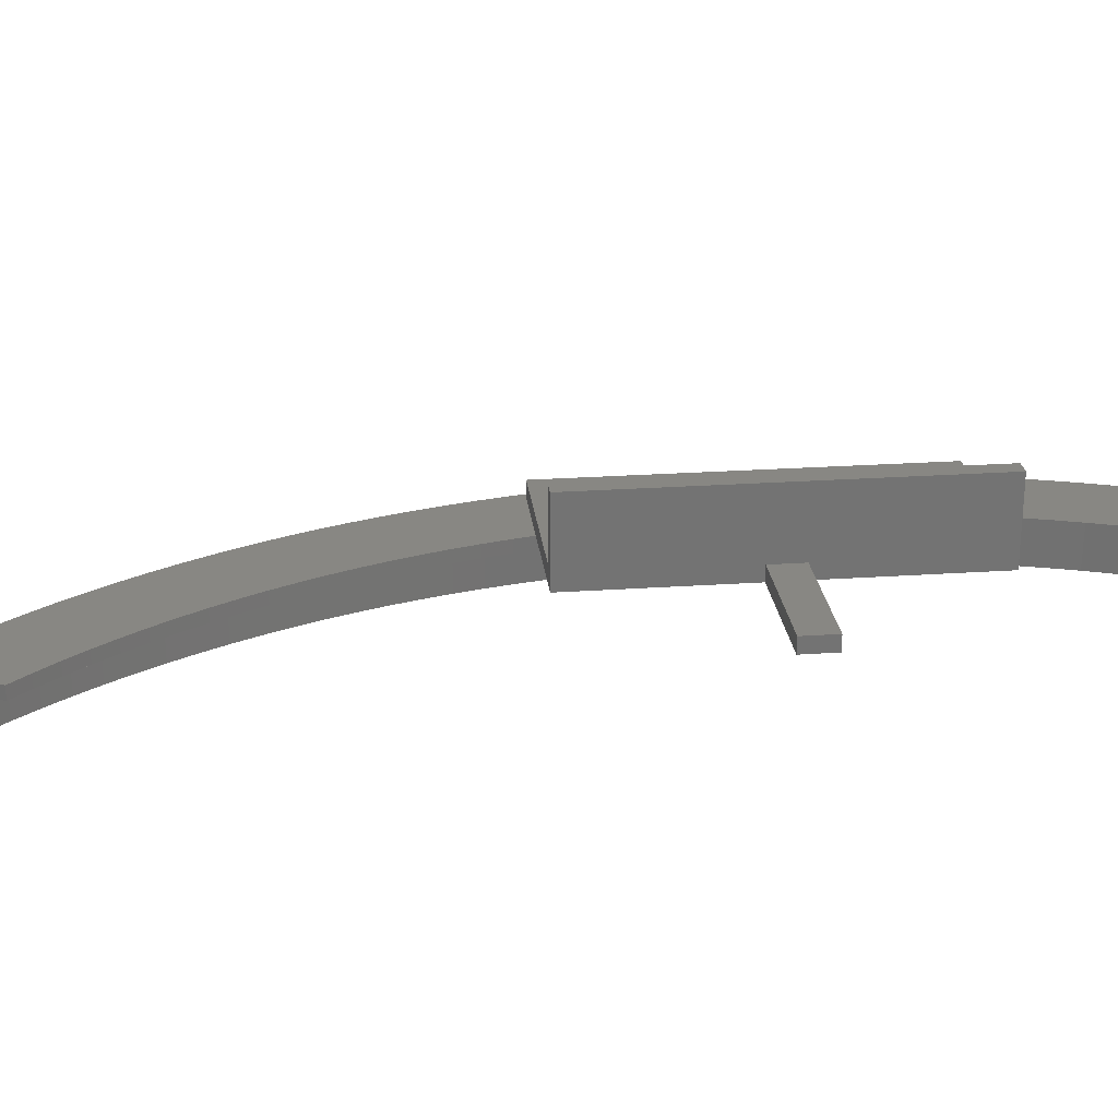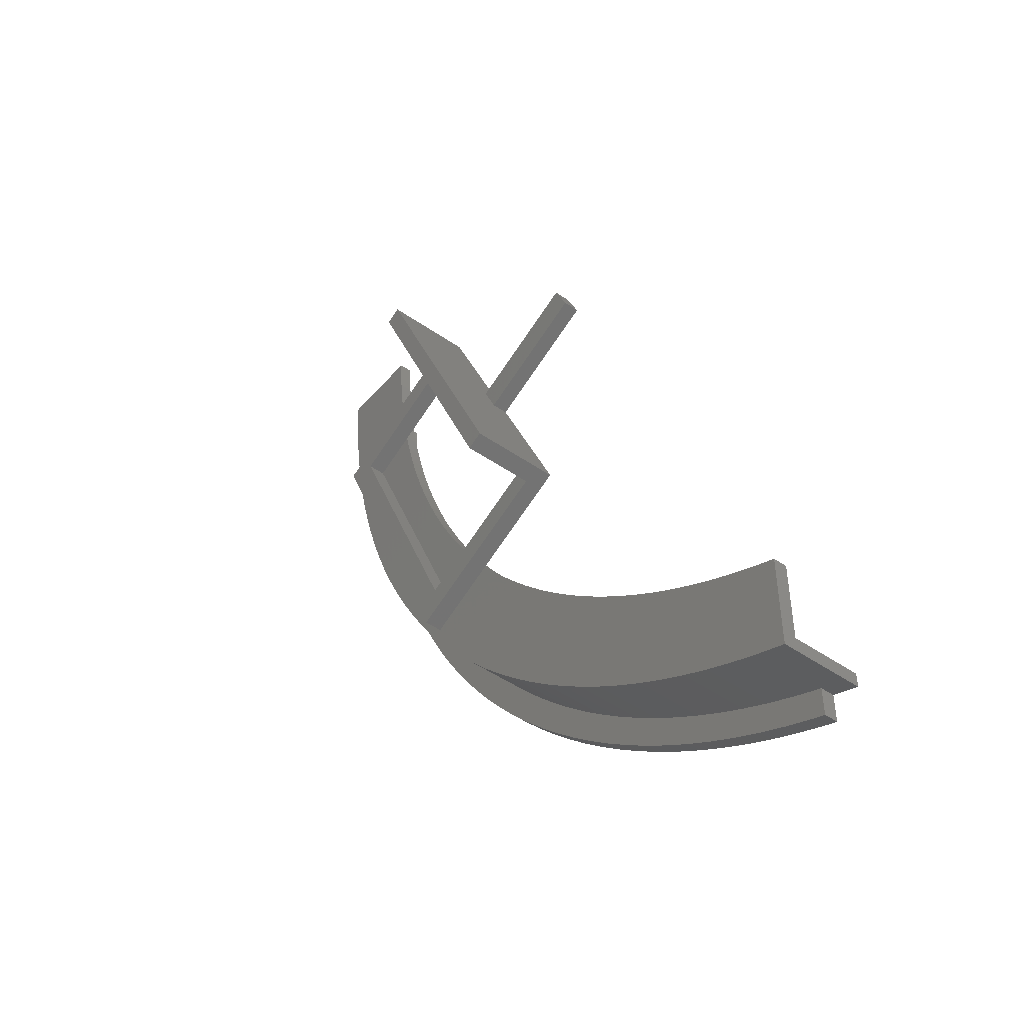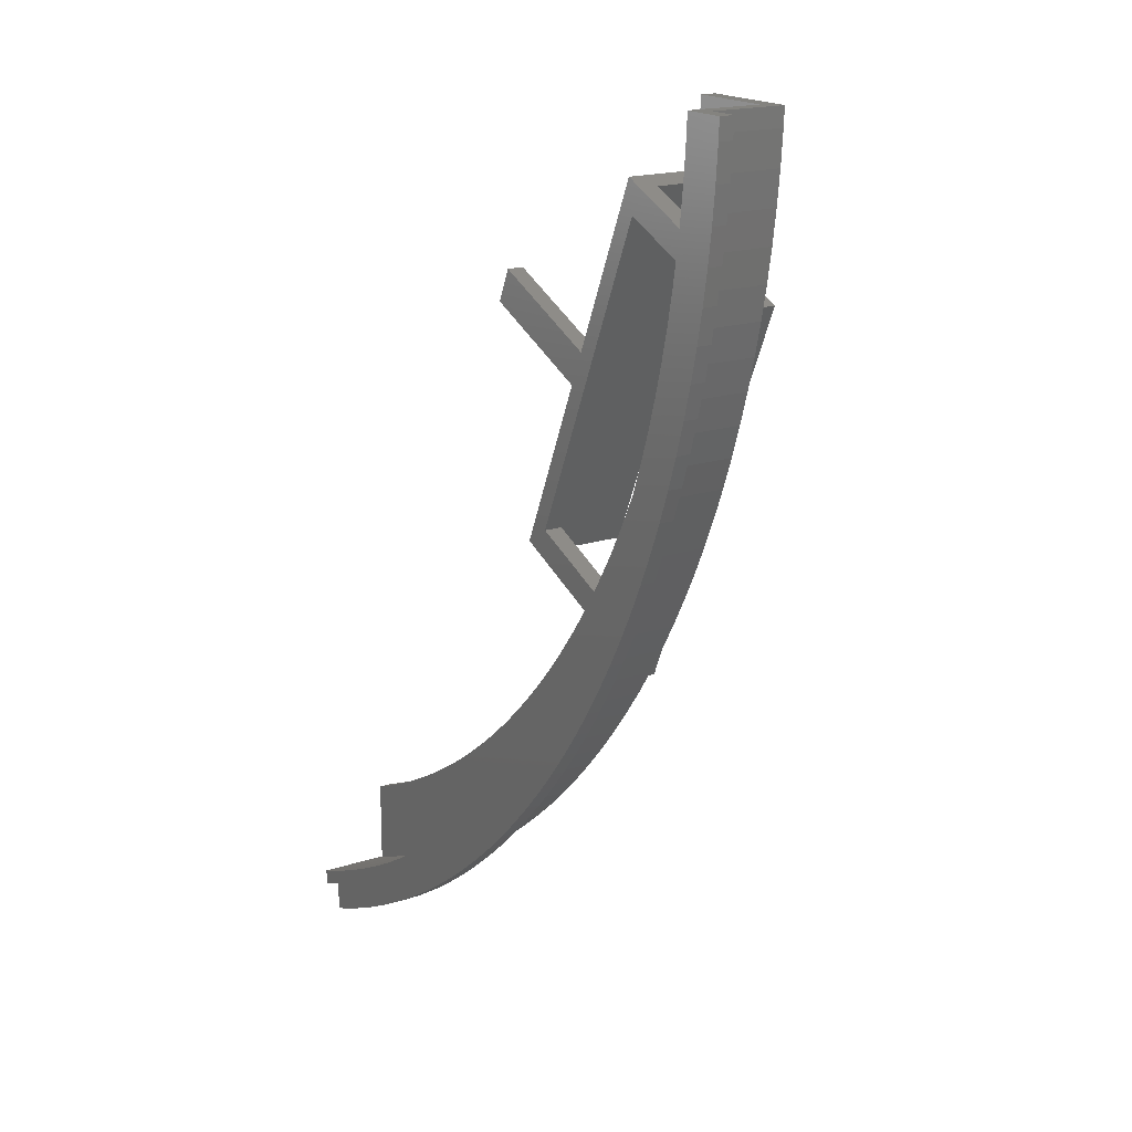
<metadata>
{"format":"stl","ext":"stl","renderer":"f3d","projection":"perspective","resolution":1024,"background":"white","views":[{"elev":24.6,"azim":107.6,"up":"+Z"},{"elev":-46.8,"azim":51.6,"up":"+Y"},{"elev":17.8,"azim":-122.7,"up":"+Y"}]}
</metadata>
<code>
# stl→obj: 346 verts, 692 faces
v -72.74 -82.51 1.5
v -70.12 -84.76 9
v -72.74 -82.51 9
v -70.12 -84.76 1.5
v -40 -105.7 0
v -41.6 -105.1 0
v -40 -102.5 0
v -37.26 -103.5 0
v -37 -102 0
v -37 -103.6 0
v -39.94 -100.9 0
v -44.88 -103.7 0
v -43.09 -99.58 0
v -46.2 -98.17 0
v -48.11 -102.2 0
v -49.26 -96.67 0
v -51.3 -100.7 0
v -52.27 -95.08 0
v -54.44 -99.02 0
v -55.23 -93.39 0
v -57.52 -97.26 0
v -58.14 -91.61 0
v -60.55 -95.41 0
v -60.99 -89.74 0
v -63.52 -93.46 0
v -63.77 -87.78 0
v -66.42 -91.42 0
v -66.5 -85.73 0
v -69.26 -89.29 0
v -69.16 -83.6 0
v -72.03 -87.07 0
v -71.75 -81.39 0
v -74.73 -84.76 0
v -74.27 -79.09 0
v -77.35 -82.37 0
v -76.72 -76.72 0
v -79.9 -79.9 0
v -79.09 -74.27 0
v -82.37 -77.35 0
v -81.39 -71.75 0
v -84.76 -74.73 0
v -83.6 -69.16 0
v -87.07 -72.03 0
v -85.73 -66.5 0
v -89.29 -69.26 0
v -87.78 -63.77 0
v -91.42 -66.42 0
v -89.74 -60.99 0
v -93.46 -63.52 0
v -91.61 -58.14 0
v -95.41 -60.55 0
v -93.39 -55.23 0
v -97.26 -57.52 0
v -95.08 -52.27 0
v -99.02 -54.44 0
v -96.67 -49.26 0
v -100.7 -51.3 0
v -98.17 -46.2 0
v -102.2 -48.11 0
v -99.58 -43.09 0
v -103.7 -44.88 0
v -100.9 -39.94 0
v -105.1 -41.6 0
v -102.1 -36.75 0
v -106.3 -38.28 0
v -103.2 -33.53 0
v -107.5 -34.92 0
v -104.2 -30.27 0
v -108.5 -31.53 0
v -105.1 -26.98 0
v -109.5 -28.1 0
v -105.9 -23.67 0
v -110.3 -24.65 0
v -106.6 -20.33 0
v -111 -21.17 0
v -107.2 -16.97 0
v -111.6 -17.68 0
v -107.6 -13.6 0
v -112.1 -14.16 0
v -108 -10.21 0
v -112.5 -10.63 0
v -108.3 -6.813 0
v -112.8 -7.095 0
v -108.4 -5 0
v -112.9 -5 0
v -90.98 -61.83 1.5
v -92.88 -58.94 9
v -92.88 -58.94 1.5
v -90.98 -61.83 9
v -61.83 -90.98 1.5
v -58.94 -92.88 9
v -61.83 -90.98 9
v -58.94 -92.88 1.5
v -52.99 -96.39 1.5
v -49.94 -98.01 9
v -52.99 -96.39 9
v -49.94 -98.01 1.5
v -99.53 -46.84 1.5
v -101 -43.69 9
v -101 -43.69 1.5
v -99.53 -46.84 9
v -106.5 -27.36 1.5
v -107.4 -24 9
v -107.4 -24 1.5
v -106.5 -27.36 9
v -104.6 -33.99 1.5
v -105.6 -30.69 9
v -105.6 -30.69 1.5
v -104.6 -33.99 9
v -109.8 -6.907 1.5
v -109.9 -5 9
v -109.9 -5 1.5
v -109.8 -6.907 9
v -108.6 -17.21 1.5
v -109.1 -13.79 9
v -109.1 -13.79 1.5
v -108.6 -17.21 9
v -82.51 -72.74 1.5
v -84.76 -70.12 9
v -84.76 -70.12 1.5
v -82.51 -72.74 9
v -102.3 -40.49 1.5
v -103.5 -37.26 9
v -103.5 -37.26 1.5
v -102.3 -40.49 9
v -55.99 -94.68 1.5
v -55.99 -94.68 9
v -98.01 -49.94 1.5
v -98.01 -49.94 9
v -88.99 -64.66 1.5
v -88.99 -64.66 9
v -80.42 -59.42 9
v -71.72 -52.26 9
v -68.67 -54.19 9
v -80.9 -58.78 9
v -82.2 -56.93 9
v -76.81 -35.92 9
v -78.43 -32.26 9
v -87.18 -17.54 9
v -86.57 -13.99 9
v -97.59 -21.81 9
v -97.51 -22.15 9
v -98.14 -19.14 9
v -64.73 -26.16 9
v -63.1 -29.81 9
v -98.23 -18.74 9
v -106.7 -22.94 9
v -108.1 -20.61 9
v -98.77 -15.64 9
v -99.21 -12.53 9
v -99.56 -9.411 9
v -109.5 -10.35 9
v -99.8 -6.279 9
v -99.86 -5 9
v -37 -92.9 9
v -37.26 -103.5 9
v -37 -103.6 9
v -43.69 -101 9
v -39.71 -91.78 9
v -40.49 -102.3 9
v -42.58 -90.48 9
v -46.84 -99.53 9
v -45.4 -89.1 9
v -48.18 -87.63 9
v -50.9 -86.07 9
v -53.58 -84.43 9
v -56.21 -82.71 9
v -58.78 -80.9 9
v -64.66 -88.99 9
v -61.29 -79.02 9
v -67.42 -86.92 9
v -63.74 -77.05 9
v -66.13 -75.01 9
v -68.45 -72.9 9
v -75.3 -80.19 9
v -70.71 -70.71 9
v -77.78 -77.78 9
v -72.9 -68.45 9
v -80.19 -75.3 9
v -75.01 -66.13 9
v -77.05 -63.74 9
v -79.02 -61.29 9
v -88.77 -63.13 9
v -86.92 -67.42 9
v -94.68 -55.99 9
v -96.39 -52.99 9
v -82.71 -56.21 9
v -87.25 -59.17 9
v -84.43 -53.58 9
v -86.07 -50.9 9
v -87.63 -48.18 9
v -89.1 -45.4 9
v -90.48 -42.58 9
v -91.78 -39.71 9
v -102.7 -24.46 9
v -92.98 -36.81 9
v -94.09 -33.87 9
v -95.11 -30.9 9
v -96.03 -27.9 9
v -96.86 -24.87 9
v -94.68 -55.99 1.5
v -96.39 -52.99 1.5
v -40 -102.5 1.5
v -40.49 -102.3 1.5
v -77.78 -77.78 1.5
v -80.19 -75.3 1.5
v -75.3 -80.19 1.5
v -108.1 -20.61 1.5
v -43.69 -101 1.5
v -109.5 -10.35 1.5
v -46.84 -99.53 1.5
v -67.42 -86.92 1.5
v -64.66 -88.99 1.5
v -86.92 -67.42 1.5
v -98.17 -46.2 7.5
v -99.58 -43.09 7.5
v -81.39 -71.75 7.5
v -83.6 -69.16 7.5
v -79.09 -74.27 7.5
v -76.72 -76.72 7.5
v -103.2 -33.53 7.5
v -104.2 -30.27 7.5
v -108 -10.21 7.5
v -108.3 -6.813 7.5
v -102.1 -36.75 7.5
v -89.74 -60.99 7.5
v -91.61 -58.14 7.5
v -66.5 -85.73 7.5
v -63.77 -87.78 7.5
v -87.78 -63.77 7.5
v -85.73 -66.5 7.5
v -46.2 -98.17 7.5
v -43.09 -99.58 7.5
v -74.27 -79.09 7.5
v -71.75 -81.39 7.5
v -108.4 -5 7.5
v -106.6 -20.33 7.5
v -107.2 -16.97 7.5
v -96.67 -49.26 7.5
v -69.16 -83.6 7.5
v -93.39 -55.23 7.5
v -95.08 -52.27 7.5
v -105.1 -26.98 7.5
v -105.9 -23.67 7.5
v -52.27 -95.08 7.5
v -49.26 -96.67 7.5
v -107.6 -13.6 7.5
v -100.9 -39.94 7.5
v -58.14 -91.61 7.5
v -55.23 -93.39 7.5
v -39.94 -100.9 7.5
v -37 -102 7.5
v -37 -92.9 7.5
v -39.71 -91.78 7.5
v -42.58 -90.48 7.5
v -45.4 -89.1 7.5
v -48.18 -87.63 7.5
v -50.9 -86.07 7.5
v -53.58 -84.43 7.5
v -56.21 -82.71 7.5
v -60.99 -89.74 7.5
v -58.78 -80.9 7.5
v -61.29 -79.02 7.5
v -63.74 -77.05 7.5
v -66.13 -75.01 7.5
v -68.45 -72.9 7.5
v -70.71 -70.71 7.5
v -72.9 -68.45 7.5
v -75.01 -66.13 7.5
v -77.05 -63.74 7.5
v -79.02 -61.29 7.5
v -80.9 -58.78 7.5
v -82.71 -56.21 7.5
v -84.43 -53.58 7.5
v -86.07 -50.9 7.5
v -87.63 -48.18 7.5
v -89.1 -45.4 7.5
v -90.48 -42.58 7.5
v -91.78 -39.71 7.5
v -92.98 -36.81 7.5
v -94.09 -33.87 7.5
v -95.11 -30.9 7.5
v -96.03 -27.9 7.5
v -96.86 -24.87 7.5
v -97.59 -21.81 7.5
v -98.23 -18.74 7.5
v -98.77 -15.64 7.5
v -99.21 -12.53 7.5
v -99.56 -9.411 7.5
v -99.8 -6.279 7.5
v -99.86 -5 7.5
v -57.52 -97.26 1.5
v -60.55 -95.41 1.5
v -87.07 -72.03 1.5
v -84.76 -74.73 1.5
v -82.37 -77.35 1.5
v -108.5 -31.53 1.5
v -107.5 -34.92 1.5
v -99.02 -54.44 1.5
v -97.26 -57.52 1.5
v -112.8 -7.095 1.5
v -112.5 -10.63 1.5
v -93.46 -63.52 1.5
v -91.42 -66.42 1.5
v -48.11 -102.2 1.5
v -51.3 -100.7 1.5
v -105.1 -41.6 1.5
v -103.7 -44.88 1.5
v -112.1 -14.16 1.5
v -106.3 -38.28 1.5
v -63.52 -93.46 1.5
v -66.42 -91.42 1.5
v -100.7 -51.3 1.5
v -69.26 -89.29 1.5
v -102.2 -48.11 1.5
v -111 -21.17 1.5
v -110.3 -24.65 1.5
v -79.9 -79.9 1.5
v -44.88 -103.7 1.5
v -54.44 -99.02 1.5
v -89.29 -69.26 1.5
v -41.6 -105.1 1.5
v -109.5 -28.1 1.5
v -95.41 -60.55 1.5
v -112.9 -5 1.5
v -77.35 -82.37 1.5
v -72.03 -87.07 1.5
v -74.73 -84.76 1.5
v -40 -105.7 1.5
v -111.6 -17.68 1.5
v -87.18 -17.54 11
v -88.4 -14.8 19
v -88.4 -14.8 11
v -71.72 -52.26 11
v -70.5 -55 19
v -70.5 -55 11
v -102.7 -24.46 11
v -106.7 -22.94 11
v -87.25 -59.17 11
v -88.77 -63.13 11
v -86.57 -13.99 19
v -68.67 -54.19 19
v -78.43 -32.26 10.8
v -76.81 -35.92 10.8
v -63.1 -29.81 10.8
v -64.73 -26.16 10.8
f 1 2 3
f 2 1 4
f 5 6 7
f 8 9 10
f 7 9 8
f 9 7 11
f 12 7 6
f 7 13 11
f 7 12 13
f 12 14 13
f 15 14 12
f 15 16 14
f 17 16 15
f 17 18 16
f 19 18 17
f 19 20 18
f 21 20 19
f 21 22 20
f 23 22 21
f 23 24 22
f 25 24 23
f 25 26 24
f 27 26 25
f 27 28 26
f 29 28 27
f 28 29 30
f 31 30 29
f 30 31 32
f 33 32 31
f 32 33 34
f 35 34 33
f 34 35 36
f 37 36 35
f 36 37 38
f 39 38 37
f 38 39 40
f 41 40 39
f 40 41 42
f 43 42 41
f 42 43 44
f 45 44 43
f 44 45 46
f 47 46 45
f 46 47 48
f 49 48 47
f 48 49 50
f 51 50 49
f 50 51 52
f 53 52 51
f 52 53 54
f 55 54 53
f 54 55 56
f 57 56 55
f 56 57 58
f 59 58 57
f 58 59 60
f 61 60 59
f 60 61 62
f 63 62 61
f 62 63 64
f 65 64 63
f 64 65 66
f 67 66 65
f 66 67 68
f 69 68 67
f 68 69 70
f 71 70 69
f 70 71 72
f 73 72 71
f 72 73 74
f 75 74 73
f 74 75 76
f 77 76 75
f 76 77 78
f 79 78 77
f 78 79 80
f 81 80 79
f 80 81 82
f 83 82 81
f 82 83 84
f 84 83 85
f 86 87 88
f 87 86 89
f 90 91 92
f 91 90 93
f 94 95 96
f 95 94 97
f 98 99 100
f 99 98 101
f 102 103 104
f 103 102 105
f 106 107 108
f 107 106 109
f 110 111 112
f 111 110 113
f 114 115 116
f 115 114 117
f 118 119 120
f 119 118 121
f 122 123 124
f 123 122 125
f 126 96 127
f 96 126 94
f 128 101 98
f 101 128 129
f 130 89 86
f 89 130 131
f 132 133 134
f 135 133 132
f 133 135 136
f 133 137 134
f 133 138 137
f 139 138 133
f 138 139 140
f 141 139 142
f 143 139 141
f 139 143 140
f 137 144 145
f 144 137 138
f 146 147 143
f 148 146 149
f 117 149 150
f 115 150 151
f 152 151 153
f 113 153 154
f 149 117 148
f 147 148 103
f 146 148 147
f 150 115 117
f 151 152 115
f 153 113 152
f 113 154 111
f 155 156 157
f 158 155 159
f 155 160 156
f 158 159 161
f 155 158 160
f 162 161 163
f 161 162 158
f 95 163 164
f 163 95 162
f 96 164 165
f 164 96 95
f 127 165 166
f 165 127 96
f 91 166 167
f 92 167 168
f 166 91 127
f 169 168 170
f 167 92 91
f 171 170 172
f 168 169 92
f 2 172 173
f 170 171 169
f 3 173 174
f 172 2 171
f 175 174 176
f 173 3 2
f 177 176 178
f 179 178 180
f 174 175 3
f 121 180 181
f 176 177 175
f 119 181 182
f 178 179 177
f 183 182 132
f 180 121 179
f 181 119 121
f 182 184 119
f 182 183 184
f 183 131 184
f 183 89 131
f 183 87 89
f 183 185 87
f 183 186 185
f 183 129 186
f 183 101 129
f 183 99 101
f 183 125 99
f 147 125 183
f 125 147 123
f 123 147 109
f 109 147 107
f 107 147 105
f 105 147 103
f 187 188 136
f 189 188 187
f 190 188 189
f 191 188 190
f 192 188 191
f 193 188 192
f 194 188 193
f 195 194 196
f 195 196 197
f 195 197 198
f 195 198 199
f 194 195 188
f 200 195 199
f 195 200 142
f 201 186 202
f 186 201 185
f 203 160 204
f 160 203 156
f 8 203 7
f 203 8 156
f 124 109 106
f 109 124 123
f 100 125 122
f 125 100 99
f 205 179 206
f 179 205 177
f 207 3 175
f 3 207 1
f 104 148 208
f 148 104 103
f 209 160 158
f 160 209 204
f 210 113 110
f 113 210 152
f 108 105 102
f 105 108 107
f 211 158 162
f 158 211 209
f 97 162 95
f 162 97 211
f 212 169 171
f 169 212 213
f 120 184 214
f 184 120 119
f 208 117 114
f 117 208 148
f 214 131 130
f 131 214 184
f 205 175 177
f 175 205 207
f 8 157 156
f 157 8 10
f 206 121 118
f 121 206 179
f 88 185 201
f 185 88 87
f 93 127 91
f 127 93 126
f 4 171 2
f 171 4 212
f 213 92 169
f 92 213 90
f 202 129 128
f 129 202 186
f 116 152 210
f 152 116 115
f 215 60 216
f 60 215 58
f 217 42 218
f 42 217 40
f 219 40 217
f 40 219 38
f 220 38 219
f 38 220 36
f 221 68 222
f 68 221 66
f 223 82 224
f 82 223 80
f 225 66 221
f 66 225 64
f 226 50 227
f 50 226 48
f 26 228 229
f 228 26 28
f 230 48 226
f 48 230 46
f 231 46 230
f 46 231 44
f 13 232 233
f 232 13 14
f 32 234 235
f 234 32 34
f 218 44 231
f 44 218 42
f 224 84 236
f 84 224 82
f 237 76 238
f 76 237 74
f 239 58 215
f 58 239 56
f 28 240 228
f 240 28 30
f 241 54 242
f 54 241 52
f 243 72 244
f 72 243 70
f 30 235 240
f 235 30 32
f 227 52 241
f 52 227 50
f 16 245 246
f 245 16 18
f 247 80 223
f 80 247 78
f 238 78 247
f 78 238 76
f 216 62 248
f 62 216 60
f 248 64 225
f 64 248 62
f 20 249 250
f 249 20 22
f 244 74 237
f 74 244 72
f 34 220 234
f 220 34 36
f 222 70 243
f 70 222 68
f 11 233 251
f 233 11 13
f 9 251 252
f 251 9 11
f 251 253 252
f 233 253 251
f 253 233 254
f 254 233 255
f 232 255 233
f 255 232 256
f 246 256 232
f 256 246 257
f 245 257 246
f 257 245 258
f 250 258 245
f 258 250 259
f 249 259 250
f 259 249 260
f 261 260 249
f 260 261 262
f 229 262 261
f 262 229 263
f 228 263 229
f 263 228 264
f 240 264 228
f 264 240 265
f 235 265 240
f 265 235 266
f 234 266 235
f 266 234 267
f 220 267 234
f 267 220 268
f 219 268 220
f 268 219 269
f 217 269 219
f 269 217 270
f 218 270 217
f 270 218 271
f 231 271 218
f 271 231 272
f 230 272 231
f 272 230 273
f 226 273 230
f 273 226 274
f 227 274 226
f 274 227 275
f 241 275 227
f 275 241 276
f 242 276 241
f 276 242 277
f 239 277 242
f 277 239 278
f 215 278 239
f 278 215 279
f 216 279 215
f 279 216 280
f 248 280 216
f 280 248 281
f 225 281 248
f 281 225 282
f 221 282 225
f 282 221 283
f 222 283 221
f 283 222 284
f 243 284 222
f 284 243 285
f 244 285 243
f 285 244 286
f 237 286 244
f 286 237 287
f 238 287 237
f 287 238 288
f 247 288 238
f 288 247 289
f 223 289 247
f 289 223 290
f 224 290 223
f 290 224 291
f 291 224 236
f 242 56 239
f 56 242 54
f 14 246 232
f 246 14 16
f 24 229 261
f 229 24 26
f 22 261 249
f 261 22 24
f 18 250 245
f 250 18 20
f 255 163 161
f 163 255 256
f 143 286 146
f 285 143 141
f 143 285 286
f 198 283 199
f 283 198 282
f 197 282 198
f 282 197 281
f 263 172 170
f 172 263 264
f 151 290 153
f 290 151 289
f 259 167 166
f 167 259 260
f 142 285 141
f 284 142 200
f 142 284 285
f 150 289 151
f 289 150 288
f 190 276 191
f 276 190 275
f 149 288 150
f 288 149 287
f 136 273 187
f 272 136 135
f 136 272 273
f 181 271 182
f 271 181 270
f 180 270 181
f 270 180 269
f 176 268 178
f 268 176 267
f 256 164 163
f 164 256 257
f 187 274 189
f 274 187 273
f 266 176 174
f 176 266 267
f 253 159 155
f 159 253 254
f 146 287 149
f 287 146 286
f 189 275 190
f 275 189 274
f 254 161 159
f 161 254 255
f 193 279 194
f 279 193 278
f 153 291 154
f 291 153 290
f 178 269 180
f 269 178 268
f 194 280 196
f 280 194 279
f 196 281 197
f 281 196 280
f 264 173 172
f 173 264 265
f 199 284 200
f 284 199 283
f 265 174 173
f 174 265 266
f 132 272 135
f 271 132 182
f 132 271 272
f 262 170 168
f 170 262 263
f 260 168 167
f 168 260 262
f 257 165 164
f 165 257 258
f 258 166 165
f 166 258 259
f 192 278 193
f 278 192 277
f 191 277 192
f 277 191 276
f 23 292 293
f 292 23 21
f 41 294 43
f 294 41 295
f 39 295 41
f 295 39 296
f 67 297 69
f 297 67 298
f 53 299 55
f 299 53 300
f 81 301 83
f 301 81 302
f 47 303 49
f 303 47 304
f 17 305 306
f 305 17 15
f 61 307 63
f 307 61 308
f 79 302 81
f 302 79 309
f 63 310 65
f 310 63 307
f 27 311 312
f 311 27 25
f 55 313 57
f 313 55 299
f 29 312 314
f 312 29 27
f 59 308 61
f 308 59 315
f 73 316 75
f 316 73 317
f 65 298 67
f 298 65 310
f 37 296 39
f 296 37 318
f 15 319 305
f 319 15 12
f 21 320 292
f 320 21 19
f 45 304 47
f 304 45 321
f 12 322 319
f 322 12 6
f 71 317 73
f 317 71 323
f 43 321 45
f 321 43 294
f 49 324 51
f 324 49 303
f 83 325 85
f 325 83 301
f 37 326 318
f 326 37 35
f 31 314 327
f 314 31 29
f 33 327 328
f 327 33 31
f 69 323 71
f 323 69 297
f 35 328 326
f 328 35 33
f 6 329 322
f 329 6 5
f 51 300 53
f 300 51 324
f 75 330 77
f 330 75 316
f 25 293 311
f 293 25 23
f 77 309 79
f 309 77 330
f 322 203 204
f 203 322 329
f 209 322 204
f 209 319 322
f 211 319 209
f 211 305 319
f 97 305 211
f 97 306 305
f 94 306 97
f 94 320 306
f 126 320 94
f 126 292 320
f 93 292 126
f 93 293 292
f 90 293 93
f 90 311 293
f 213 311 90
f 213 312 311
f 212 312 213
f 212 314 312
f 4 314 212
f 4 327 314
f 1 327 4
f 1 328 327
f 207 328 1
f 207 326 328
f 205 326 207
f 205 318 326
f 206 318 205
f 206 296 318
f 118 296 206
f 295 118 120
f 118 295 296
f 294 120 214
f 120 294 295
f 321 214 130
f 214 321 294
f 304 130 86
f 130 304 321
f 303 86 88
f 86 303 304
f 324 88 201
f 88 324 303
f 300 201 202
f 201 300 324
f 299 202 128
f 202 299 300
f 313 128 98
f 128 313 299
f 315 98 100
f 98 315 313
f 308 100 122
f 307 122 124
f 100 308 315
f 310 124 106
f 122 307 308
f 298 106 108
f 124 310 307
f 297 108 102
f 323 102 104
f 106 298 310
f 317 104 208
f 108 297 298
f 316 208 114
f 330 114 116
f 102 323 297
f 309 116 210
f 302 210 110
f 301 110 112
f 104 317 323
f 208 316 317
f 114 330 316
f 116 309 330
f 210 302 309
f 110 301 302
f 301 112 325
f 57 315 59
f 315 57 313
f 19 306 320
f 306 19 17
f 329 7 203
f 7 329 5
f 155 252 253
f 157 252 155
f 10 252 157
f 252 10 9
f 236 154 291
f 154 236 111
f 236 112 111
f 84 112 236
f 85 112 84
f 112 85 325
f 331 332 333
f 334 331 133
f 331 334 332
f 335 334 336
f 334 335 332
f 139 133 331
f 333 337 331
f 337 333 338
f 339 336 334
f 339 340 336
f 337 340 339
f 340 337 338
f 183 338 147
f 338 183 340
f 341 333 332
f 140 333 341
f 143 333 140
f 333 143 338
f 338 143 147
f 132 340 183
f 336 342 335
f 340 132 336
f 336 134 342
f 134 336 132
f 339 195 337
f 195 339 188
f 142 337 195
f 337 142 331
f 331 142 139
f 136 334 133
f 334 136 339
f 339 136 188
f 341 343 140
f 341 344 343
f 342 344 341
f 134 344 342
f 344 134 137
f 140 343 138
f 341 335 342
f 335 341 332
f 345 144 346
f 144 345 145
f 346 344 345
f 344 346 343
f 144 343 346
f 343 144 138
f 137 345 344
f 345 137 145

</code>
